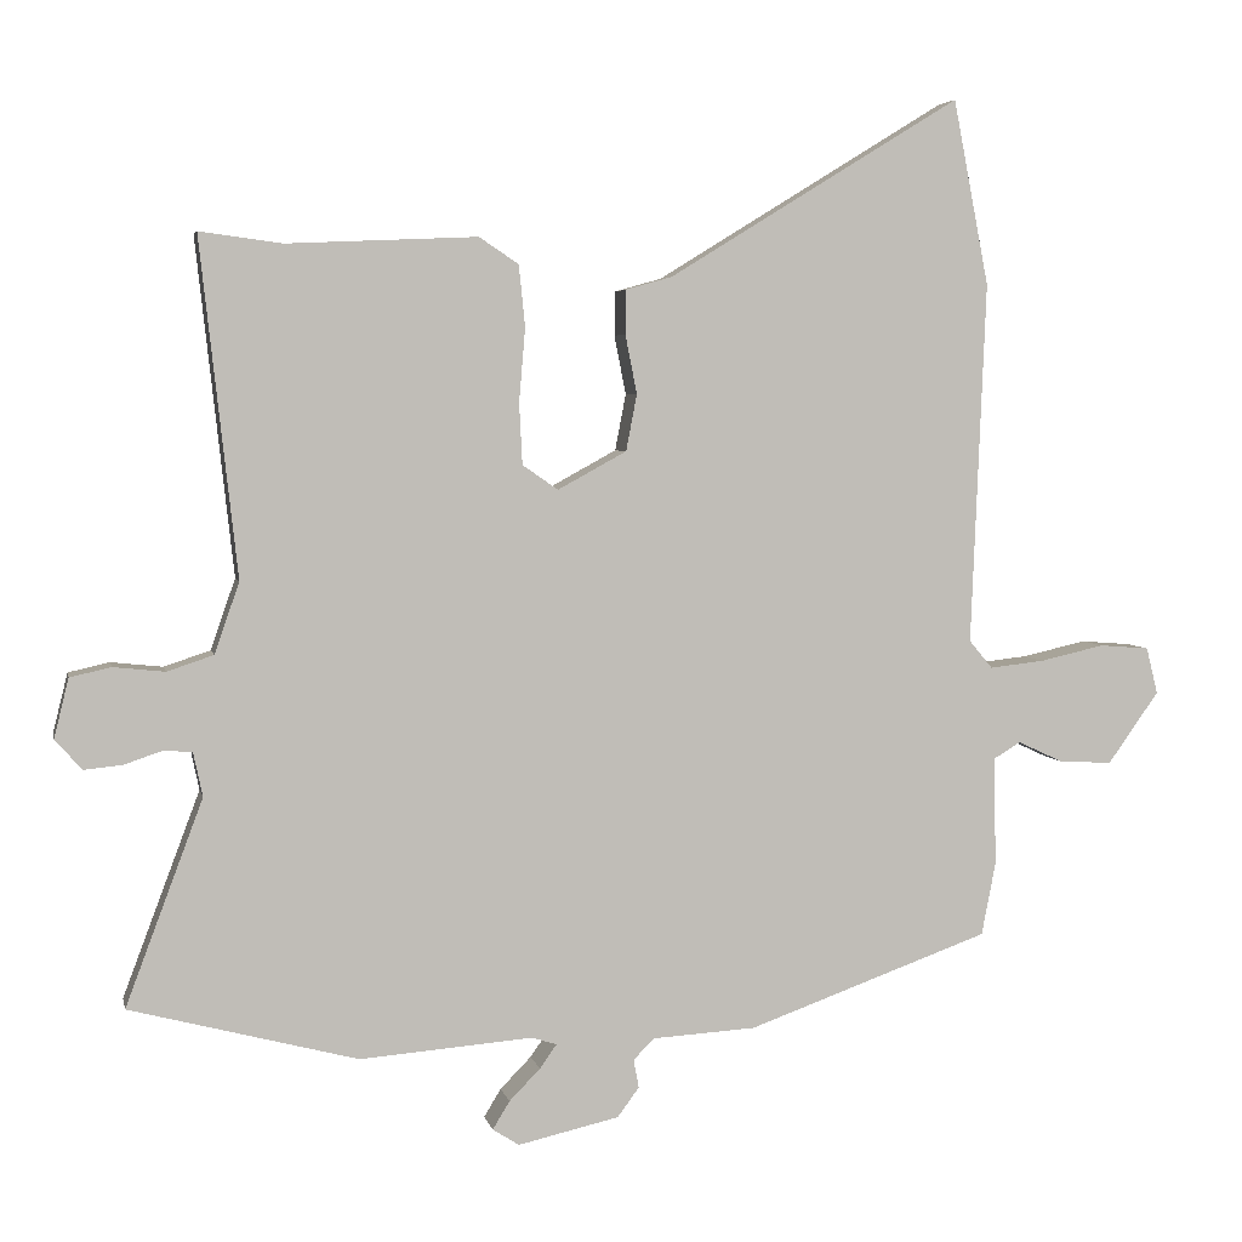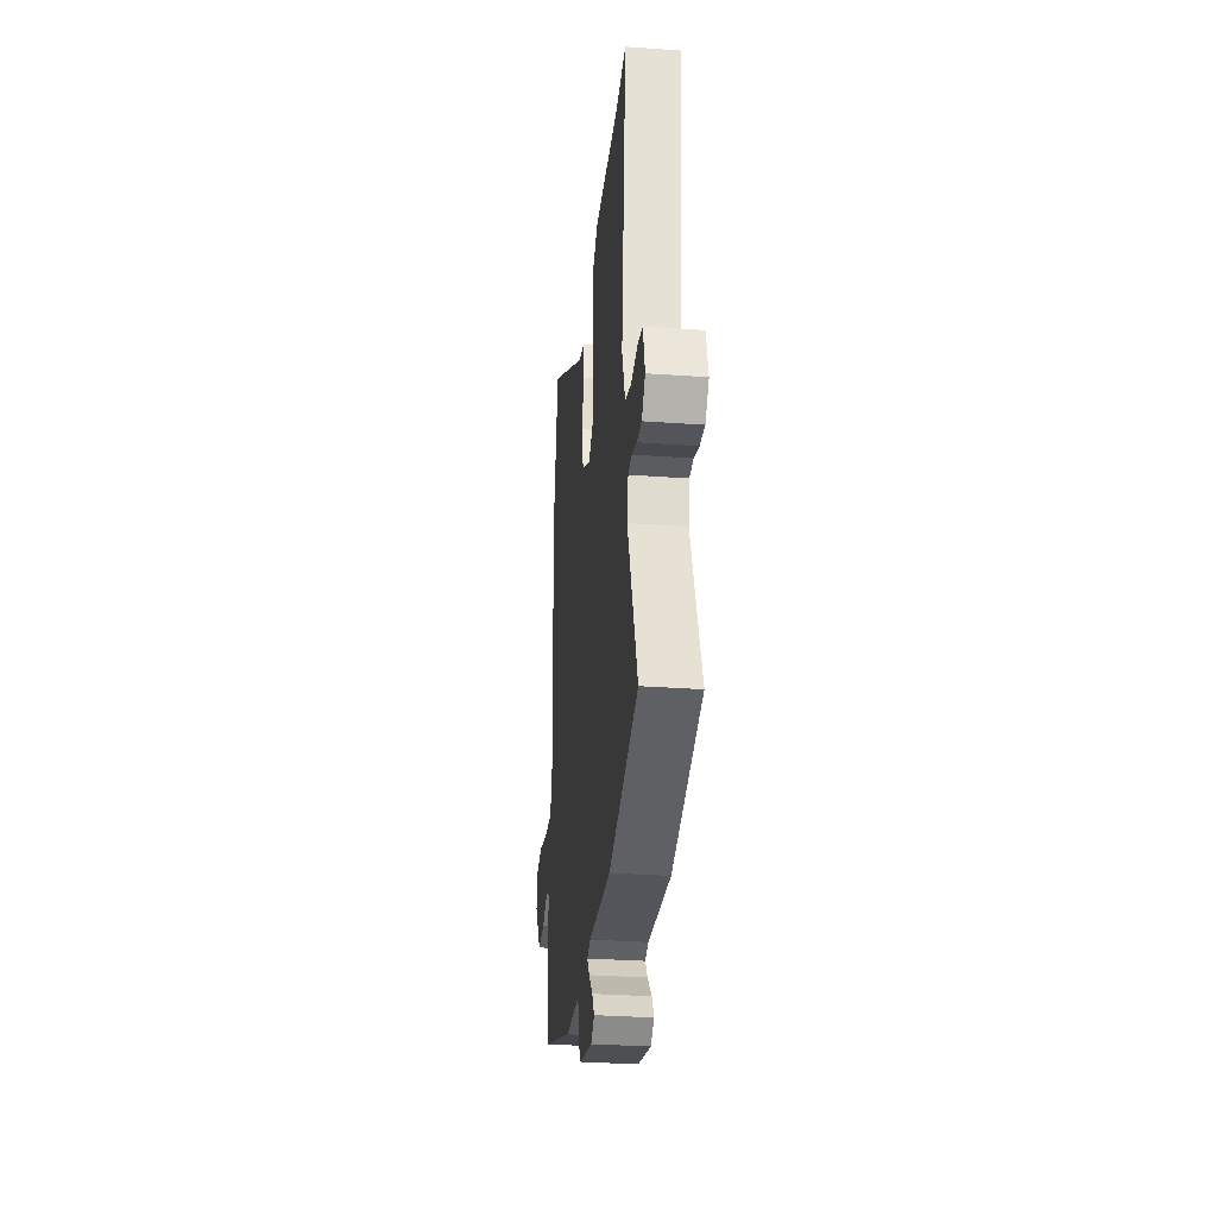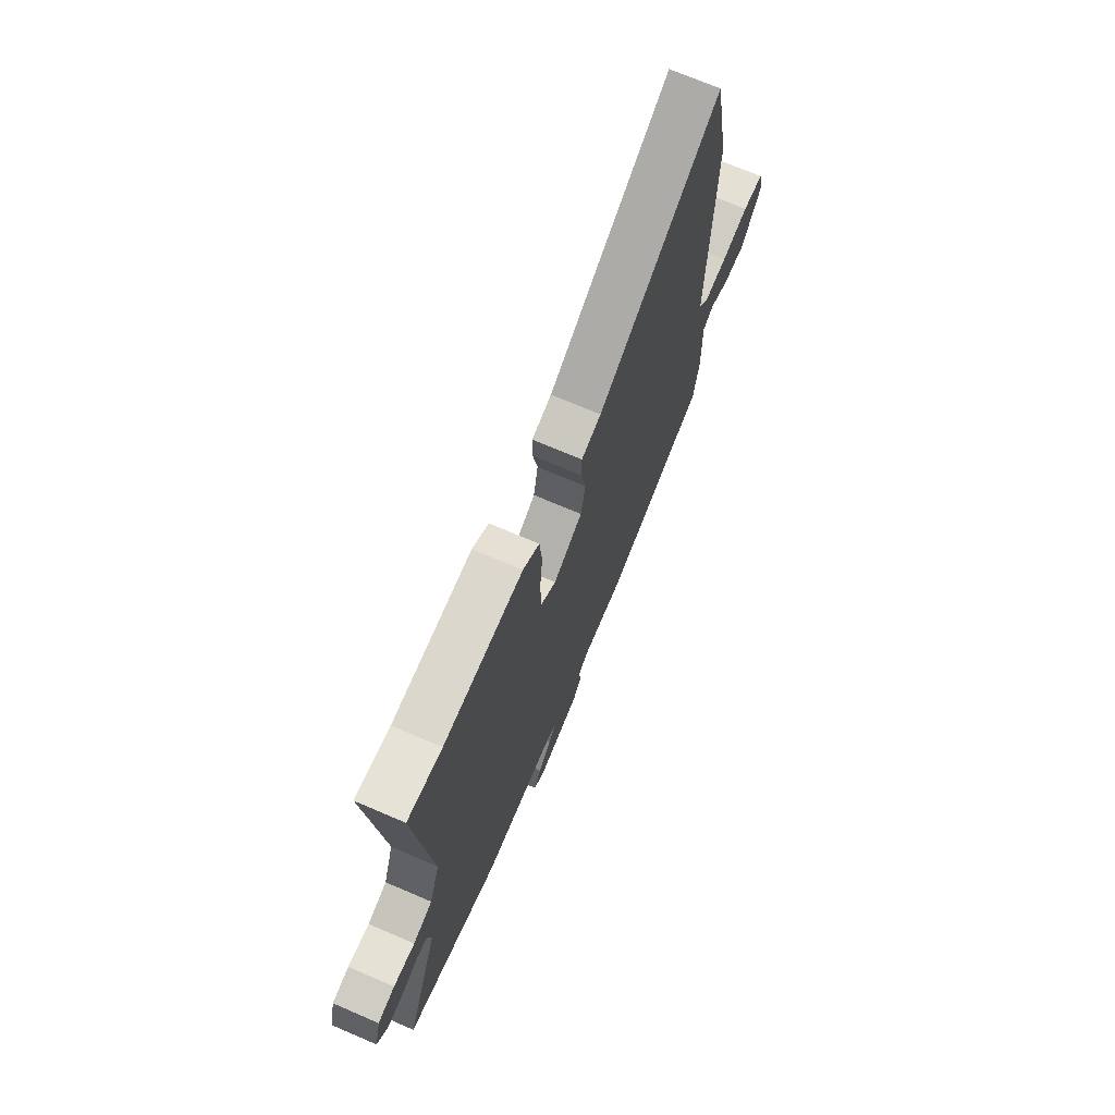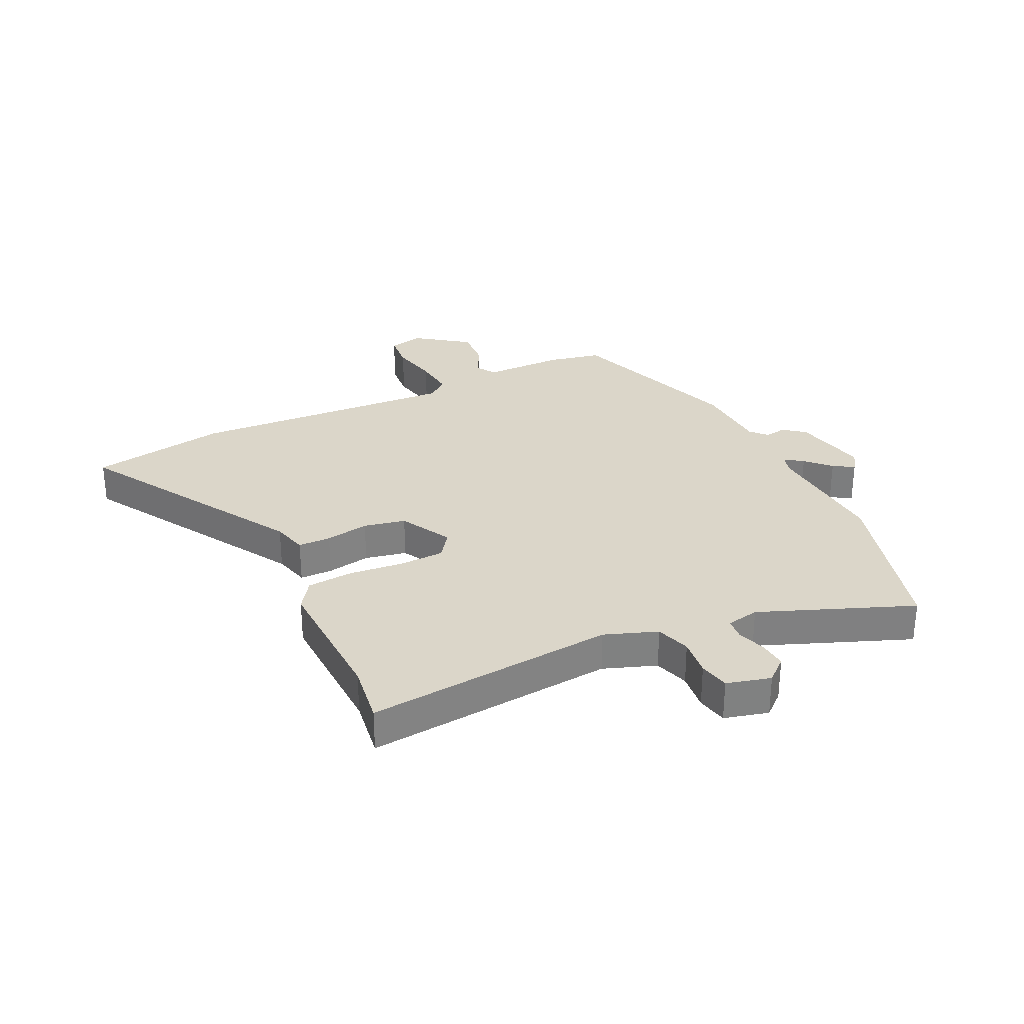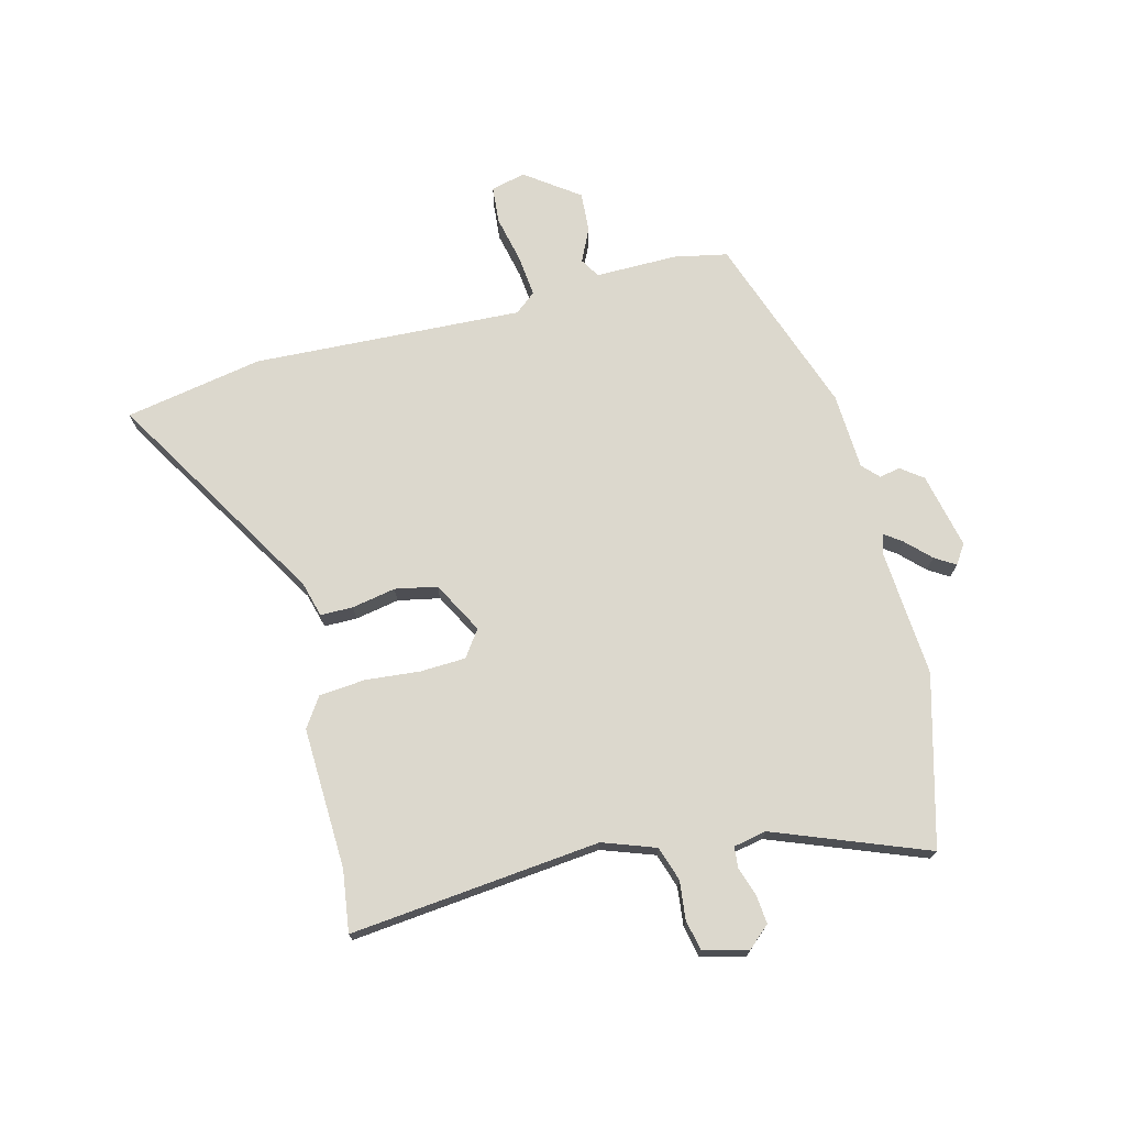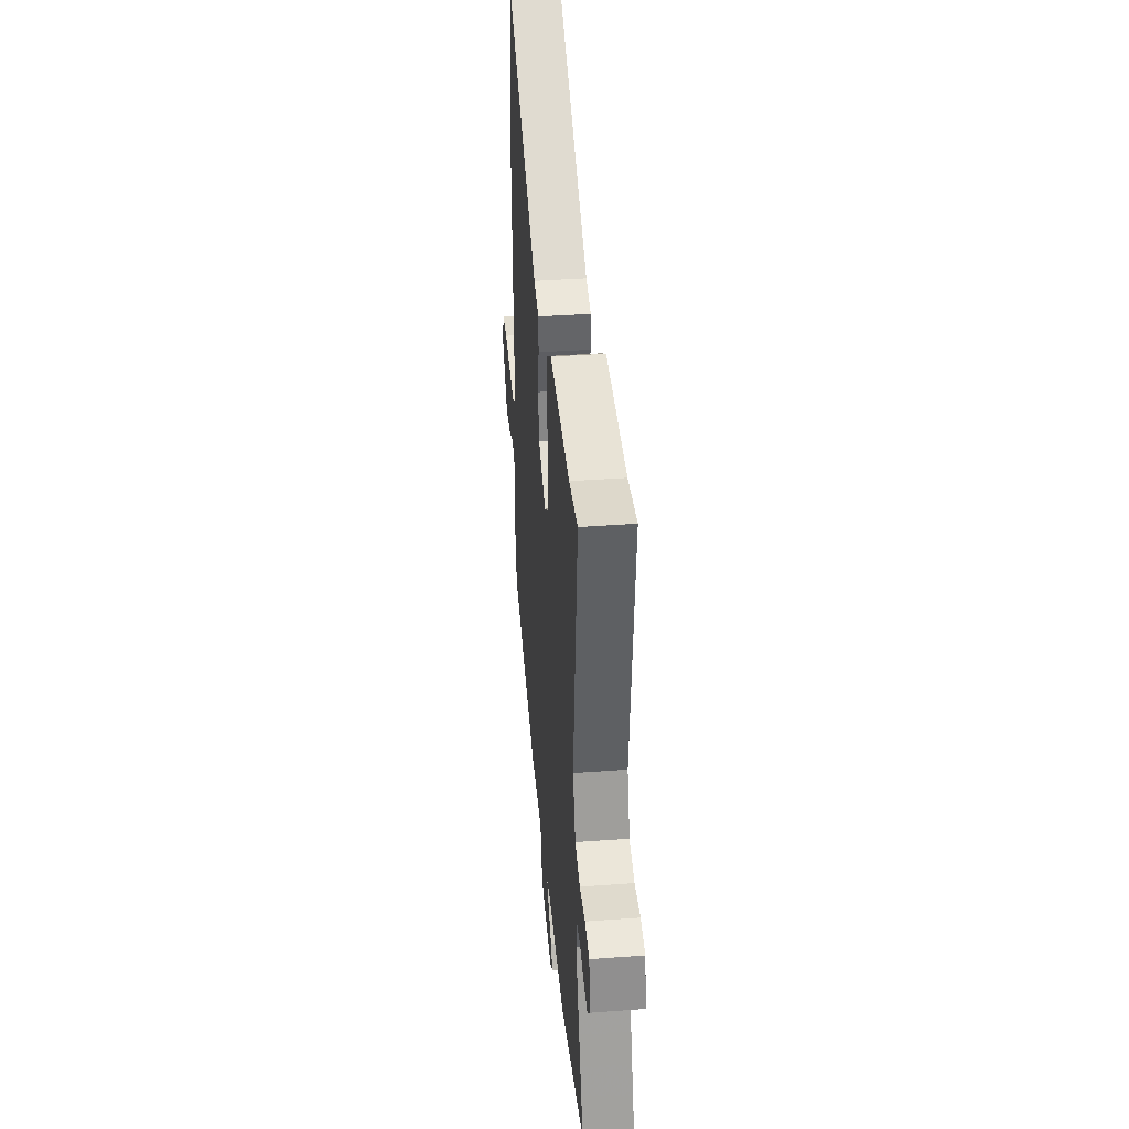
<metadata>
{"format":"obj","ext":"obj","renderer":"f3d","projection":"perspective","resolution":1024,"background":"white","views":[{"elev":4.3,"azim":168.3,"up":"+Z"},{"elev":-30.7,"azim":84.1,"up":"+Z"},{"elev":70.7,"azim":113.3,"up":"+Z"},{"elev":30.1,"azim":65.2,"up":"+Y"},{"elev":72.5,"azim":76.1,"up":"+Y"},{"elev":38.9,"azim":84.7,"up":"+Z"}]}
</metadata>
<code>
v 0.615 0.07 -0.47
v 0.32 0.07 -0.547
v 0.097 0.07 -0.529
v 0.064 0.07 -0.539
v 0.086 0.07 -0.57
v 0.126 0.07 -0.611
v 0.148 0.07 -0.647
v 0.114 0.07 -0.669
v -0.017 0.07 -0.639
v -0.045 0.07 -0.601
v -0.038 0.07 -0.564
v -0.066 0.07 -0.537
v -0.199 0.07 -0.529
v -0.512 0.07 -0.416
v -0.53 0.07 -0.323
v -0.528 0.07 -0.181
v -0.562 0.07 -0.16
v -0.62 0.07 -0.187
v -0.689 0.07 -0.191
v -0.755 0.07 -0.098
v -0.74 0.07 -0.038
v -0.676 0.07 -0.033
v -0.593 0.07 -0.052
v -0.522 0.07 -0.06
v -0.492 0.07 -0.024
v -0.511 0.07 0.444
v -0.465 0.07 0.683
v -0.088 0.07 0.451
v -0.027 0.07 0.434
v -0.027 0.07 0.377
v -0.042 0.07 0.301
v -0.028 0.07 0.228
v 0.061 0.07 0.179
v 0.107 0.07 0.211
v 0.111 0.07 0.29
v 0.103 0.07 0.385
v 0.111 0.07 0.465
v 0.162 0.07 0.499
v 0.408 0.07 0.488
v 0.515 0.07 0.502
v 0.467 0.07 0.067
v 0.499 0.07 -0.025
v 0.559 0.07 -0.045
v 0.626 0.07 -0.038
v 0.679 0.07 -0.05
v 0.698 0.07 -0.127
v 0.663 0.07 -0.166
v 0.614 0.07 -0.161
v 0.564 0.07 -0.144
v 0.527 0.07 -0.147
v 0.515 0.07 -0.204
v 0.615 0 -0.47
v 0.32 0 -0.547
v 0.097 0 -0.529
v 0.064 0 -0.539
v 0.086 0 -0.57
v 0.126 0 -0.611
v 0.148 0 -0.647
v 0.114 0 -0.669
v -0.017 0 -0.639
v -0.045 0 -0.601
v -0.038 0 -0.564
v -0.066 0 -0.537
v -0.199 0 -0.529
v -0.512 0 -0.416
v -0.53 0 -0.323
v -0.528 0 -0.181
v -0.562 0 -0.16
v -0.62 0 -0.187
v -0.689 0 -0.191
v -0.755 0 -0.098
v -0.74 0 -0.038
v -0.676 0 -0.033
v -0.593 0 -0.052
v -0.522 0 -0.06
v -0.492 0 -0.024
v -0.511 0 0.444
v -0.465 0 0.683
v -0.088 0 0.451
v -0.027 0 0.434
v -0.027 0 0.377
v -0.042 0 0.301
v -0.028 0 0.228
v 0.061 0 0.179
v 0.107 0 0.211
v 0.111 0 0.29
v 0.103 0 0.385
v 0.111 0 0.465
v 0.162 0 0.499
v 0.408 0 0.488
v 0.515 0 0.502
v 0.467 0 0.067
v 0.499 0 -0.025
v 0.559 0 -0.045
v 0.626 0 -0.038
v 0.679 0 -0.05
v 0.698 0 -0.127
v 0.663 0 -0.166
v 0.614 0 -0.161
v 0.564 0 -0.144
v 0.527 0 -0.147
v 0.515 0 -0.204
f 47 48 49
f 46 47 49
f 45 46 49
f 44 45 49
f 43 44 49
f 42 43 49 50
f 41 42 50 51
f 39 40 41
f 38 39 41
f 37 38 41
f 36 37 41
f 35 36 41
f 34 35 41 51
f 28 29 30 31
f 28 31 32
f 27 28 32
f 26 27 32
f 25 26 32
f 24 25 32 33
f 21 22 23
f 20 21 23
f 19 20 23
f 18 19 23
f 17 18 23
f 16 17 23 24
f 16 24 33
f 15 16 33
f 14 15 33
f 13 14 33
f 12 13 33
f 9 10 11
f 8 9 11
f 7 8 11
f 6 7 11
f 5 6 11
f 4 5 11 12
f 33 34 51
f 12 33 51
f 4 12 51
f 3 4 51
f 1 2 3 51
f 100 99 98
f 100 98 97
f 100 97 96
f 100 96 95
f 100 95 94
f 101 100 94 93
f 102 101 93 92
f 92 91 90
f 92 90 89
f 92 89 88
f 92 88 87
f 92 87 86
f 102 92 86 85
f 82 81 80 79
f 83 82 79
f 83 79 78
f 83 78 77
f 83 77 76
f 84 83 76 75
f 74 73 72
f 74 72 71
f 74 71 70
f 74 70 69
f 74 69 68
f 75 74 68 67
f 84 75 67
f 84 67 66
f 84 66 65
f 84 65 64
f 84 64 63
f 62 61 60
f 62 60 59
f 62 59 58
f 62 58 57
f 62 57 56
f 63 62 56 55
f 102 85 84
f 102 84 63
f 102 63 55
f 102 55 54
f 102 54 53 52
f 1 52 53 2
f 2 53 54 3
f 3 54 55 4
f 4 55 56 5
f 5 56 57 6
f 6 57 58 7
f 7 58 59 8
f 8 59 60 9
f 9 60 61 10
f 10 61 62 11
f 11 62 63 12
f 12 63 64 13
f 13 64 65 14
f 14 65 66 15
f 15 66 67 16
f 16 67 68 17
f 17 68 69 18
f 18 69 70 19
f 19 70 71 20
f 20 71 72 21
f 21 72 73 22
f 22 73 74 23
f 23 74 75 24
f 24 75 76 25
f 25 76 77 26
f 26 77 78 27
f 27 78 79 28
f 28 79 80 29
f 29 80 81 30
f 30 81 82 31
f 31 82 83 32
f 32 83 84 33
f 33 84 85 34
f 34 85 86 35
f 35 86 87 36
f 36 87 88 37
f 37 88 89 38
f 38 89 90 39
f 39 90 91 40
f 40 91 92 41
f 41 92 93 42
f 42 93 94 43
f 43 94 95 44
f 44 95 96 45
f 45 96 97 46
f 46 97 98 47
f 47 98 99 48
f 48 99 100 49
f 49 100 101 50
f 50 101 102 51
f 51 102 52 1

</code>
